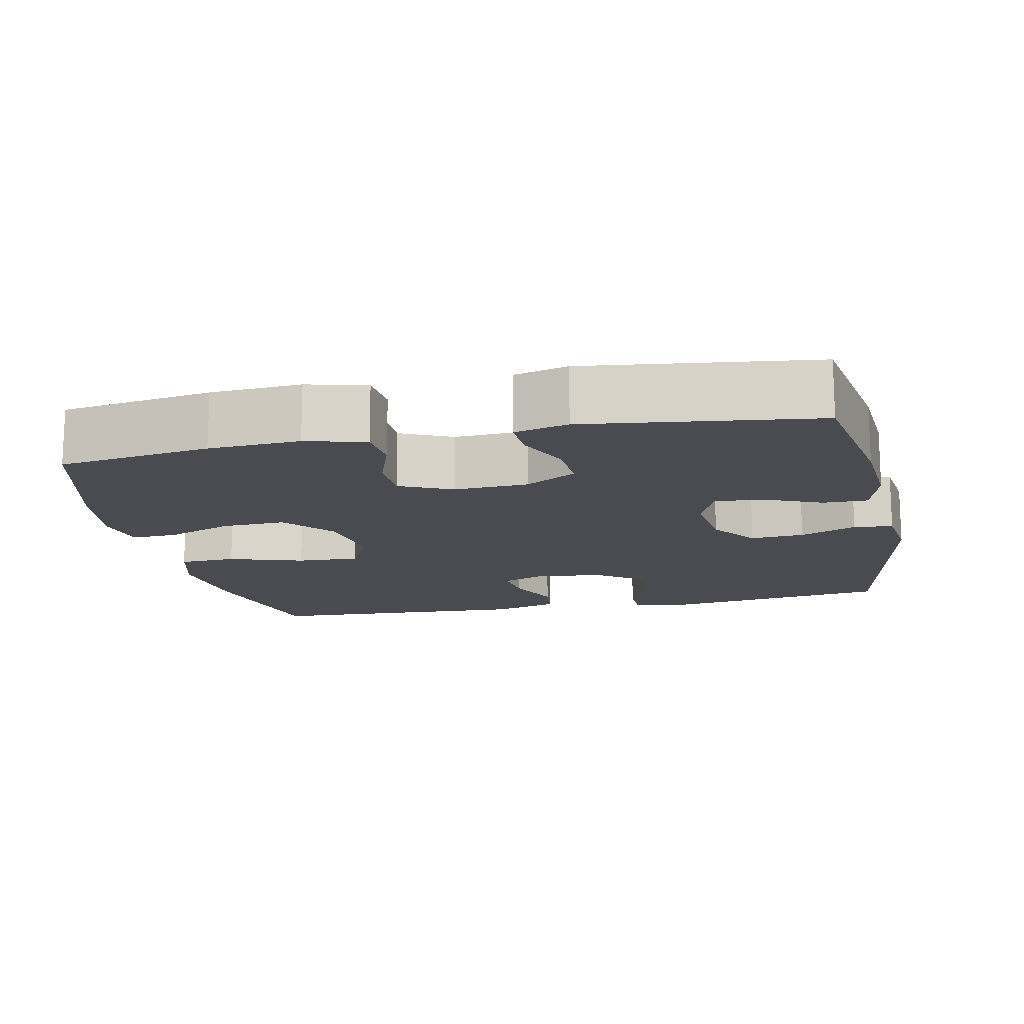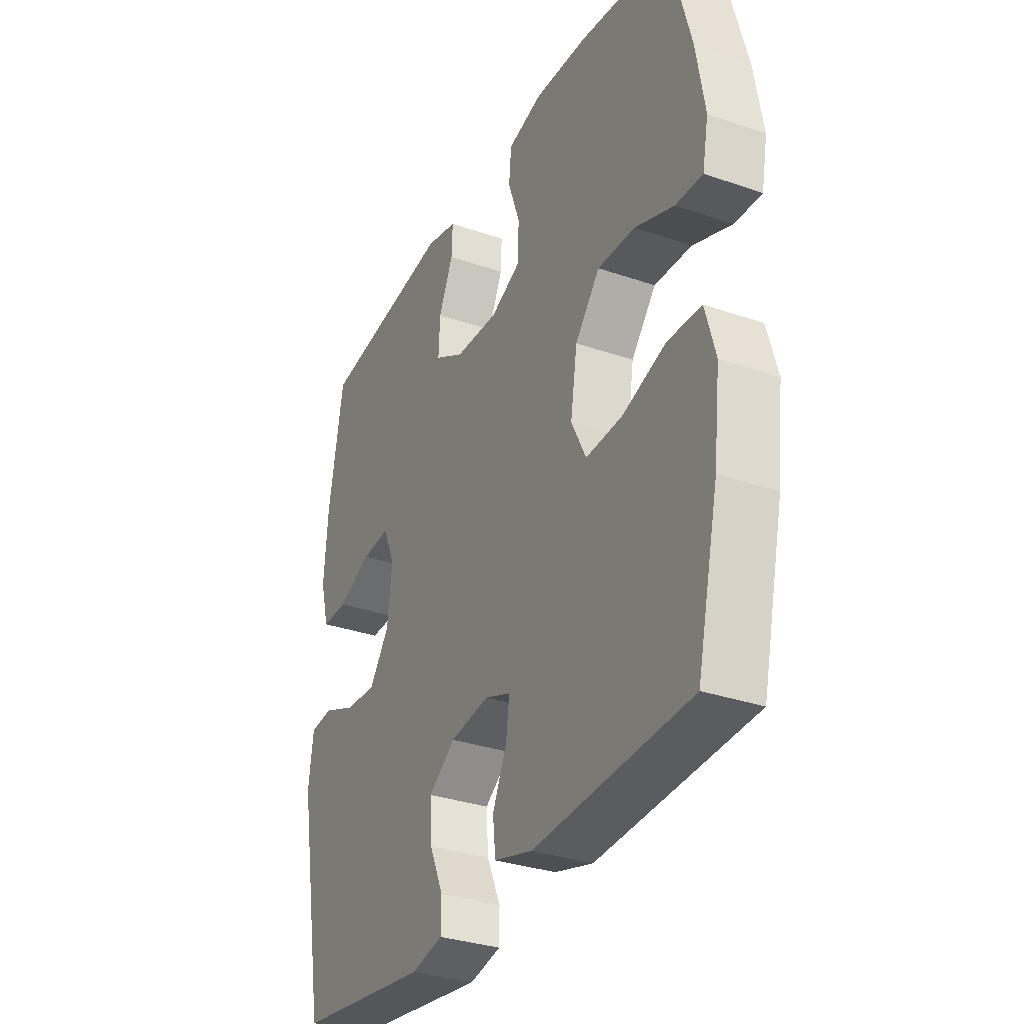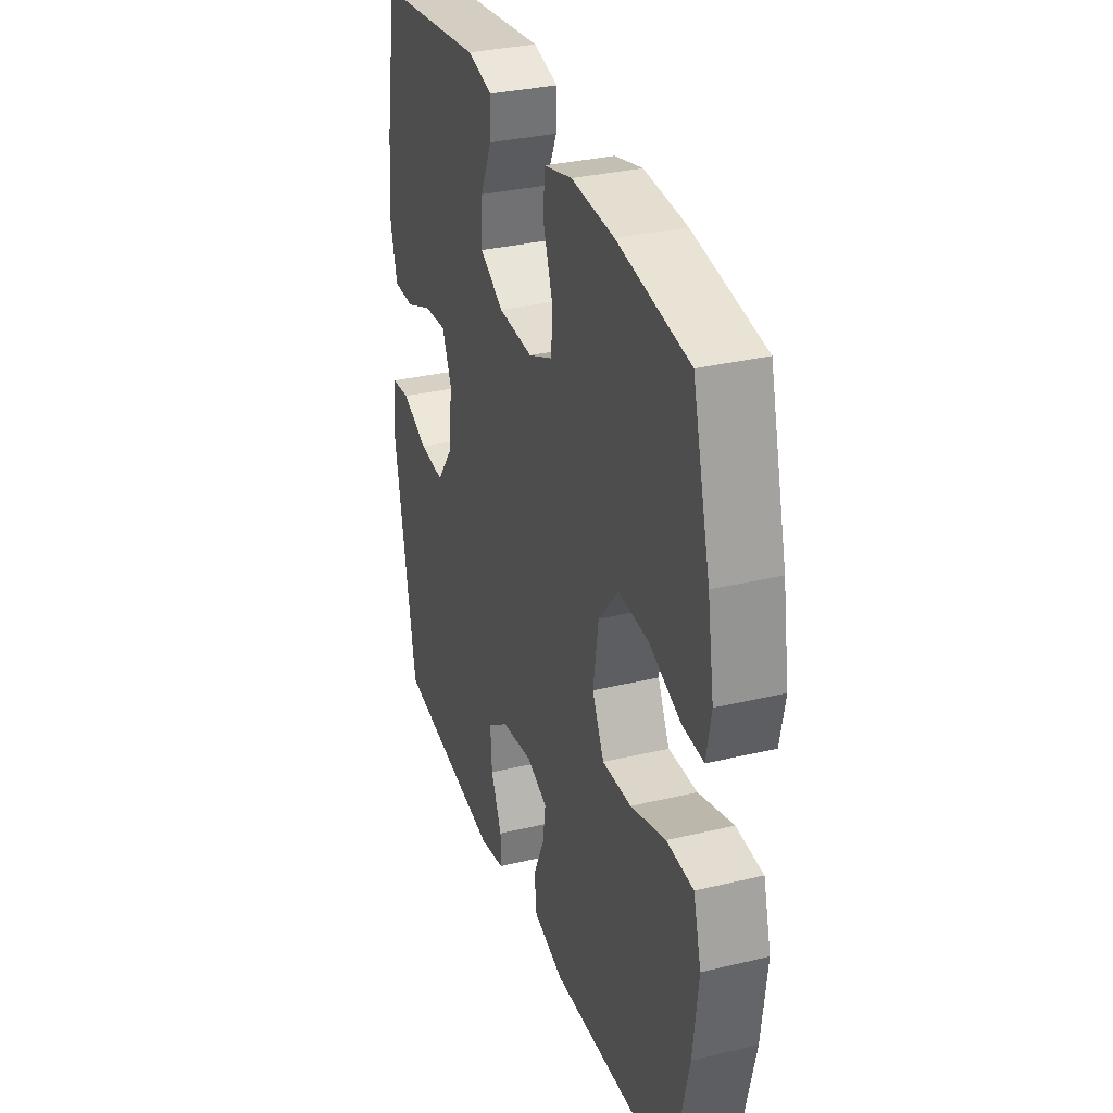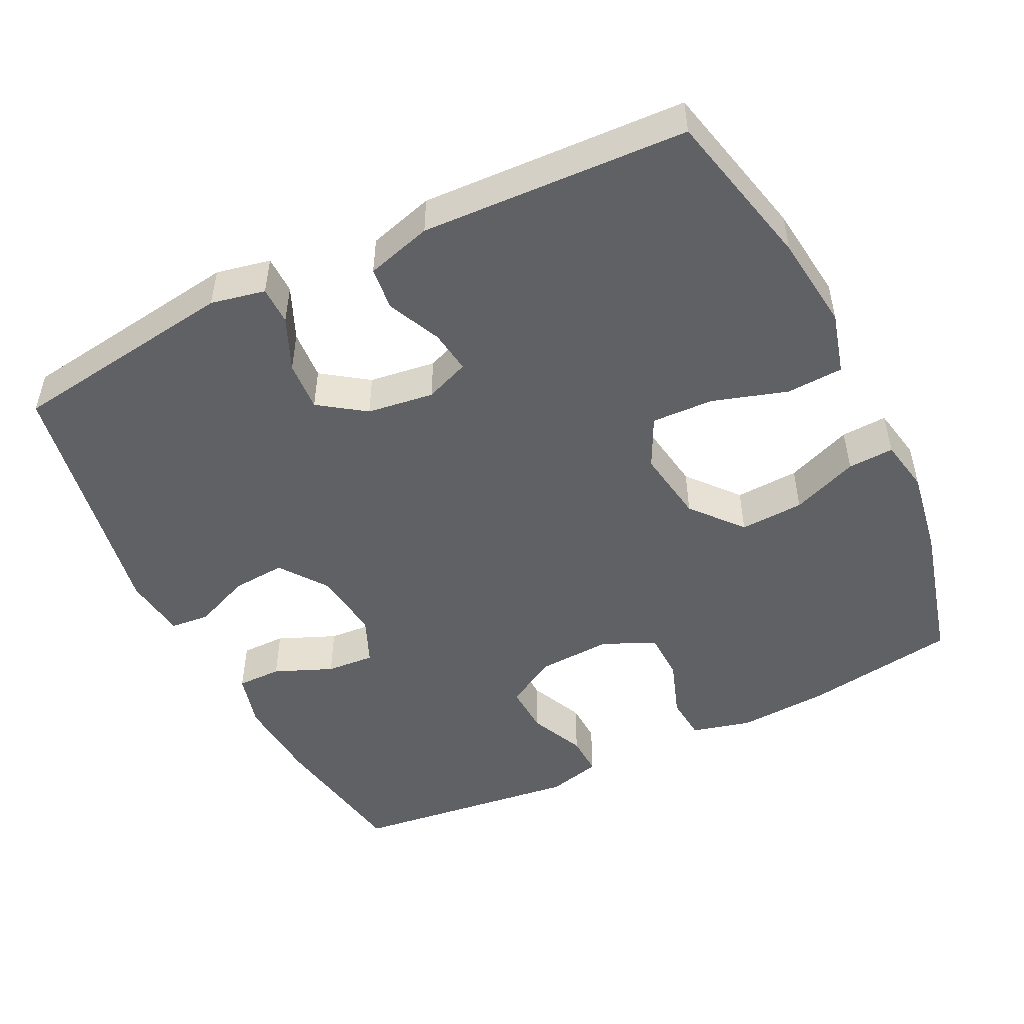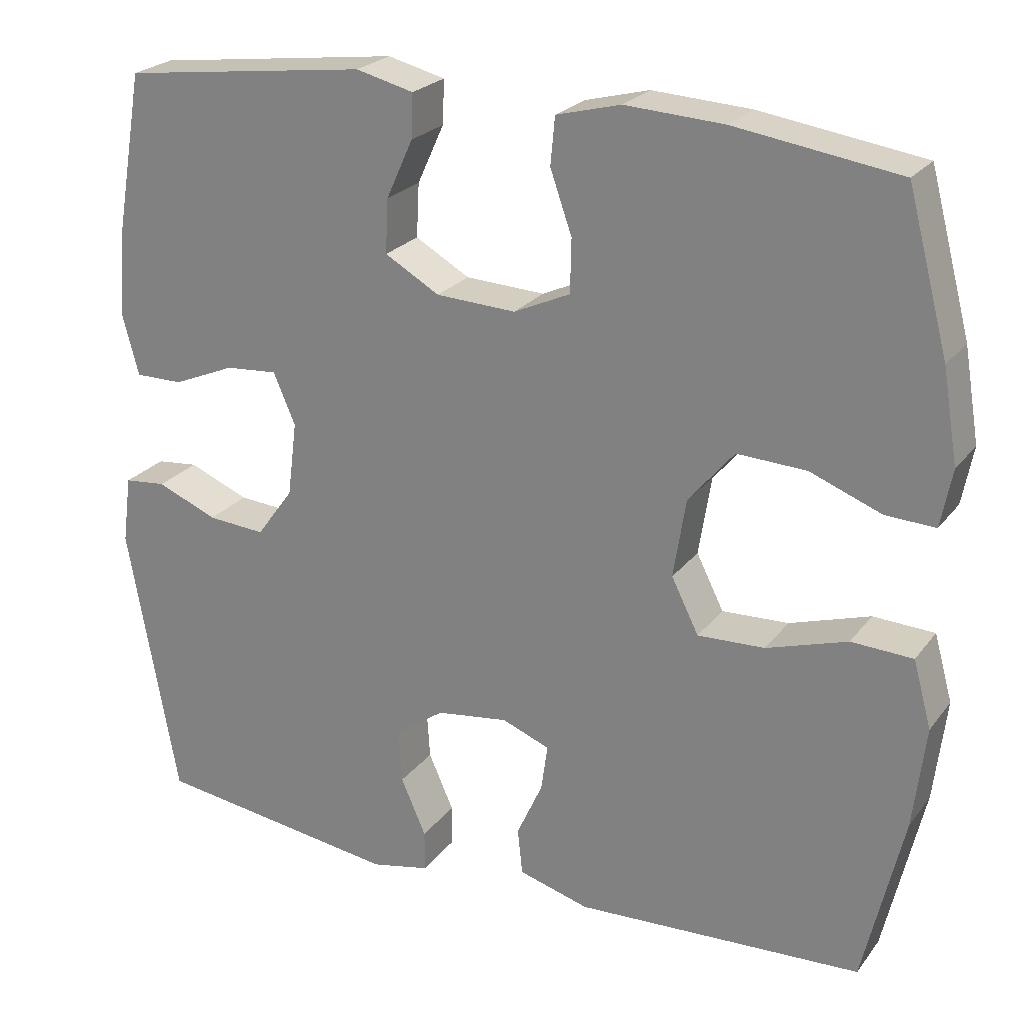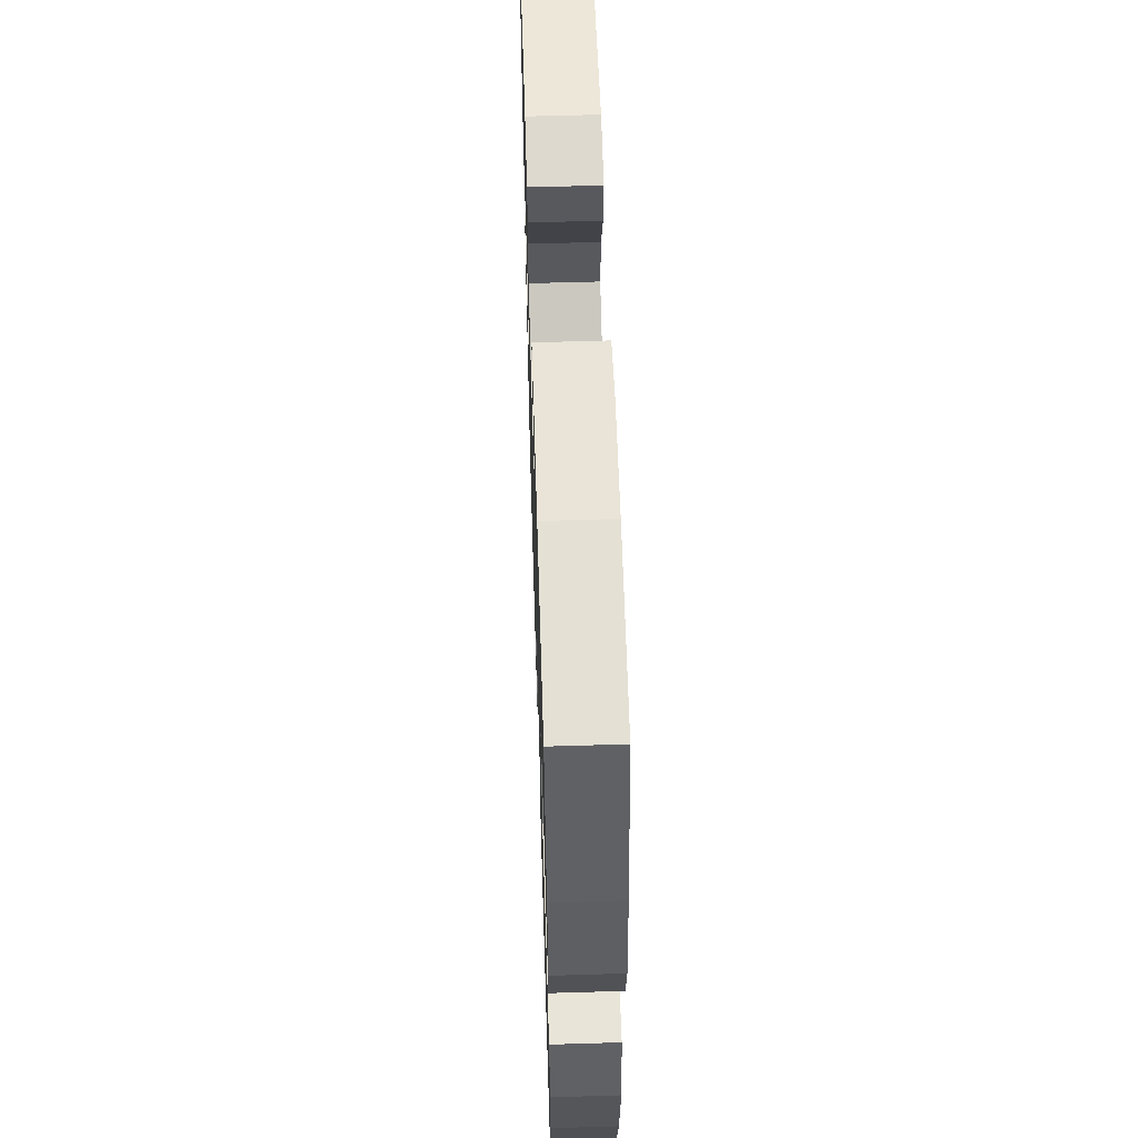
<metadata>
{"format":"obj","ext":"obj","renderer":"f3d","projection":"perspective","resolution":1024,"background":"white","views":[{"elev":-14.6,"azim":11.8,"up":"+Y"},{"elev":-32.3,"azim":-115.8,"up":"+Z"},{"elev":32.3,"azim":-108.5,"up":"+Z"},{"elev":-49.7,"azim":-153.7,"up":"+Y"},{"elev":23.7,"azim":-152.3,"up":"+Z"},{"elev":57.8,"azim":-91.8,"up":"+Z"}]}
</metadata>
<code>
o path9530
v 0.183 0.0375 0.5431
v 0.1083 0.0375 0.5245
v 0.1105 0.0375 0.4678
v 0.1452 0.0375 0.3918
v 0.1486 0.0375 0.3224
v 0.07802 0.0375 0.282
v -0.02508 0.0375 0.277
v -0.09813 0.0375 0.3103
v -0.09953 0.0375 0.3789
v -0.07153 0.0375 0.4587
v -0.0773 0.0375 0.5201
v -0.1606 0.0375 0.5416
v -0.2875 0.0375 0.5344
v -0.4993 0.0375 0.5028
v -0.5526 0.0375 0.3016
v -0.5724 0.0375 0.1827
v -0.5581 0.0375 0.1083
v -0.494 0.0375 0.1113
v -0.4018 0.0375 0.147
v -0.3126 0.0375 0.1512
v -0.2538 0.0375 0.08105
v -0.2377 0.0375 -0.02106
v -0.2729 0.0375 -0.09143
v -0.3595 0.0375 -0.08798
v -0.4636 0.0375 -0.05511
v -0.5428 0.0375 -0.05885
v -0.5665 0.0375 -0.1448
v -0.5508 0.0375 -0.2773
v -0.4993 0.0375 -0.4989
v -0.1286 0.0375 -0.5165
v -0.03715 0.0375 -0.4904
v -0.03076 0.0375 -0.4304
v -0.06451 0.0375 -0.3567
v -0.07281 0.0375 -0.2967
v -0.01098 0.0375 -0.2726
v 0.08195 0.0375 -0.2853
v 0.146 0.0375 -0.3304
v 0.1414 0.0375 -0.4002
v 0.1088 0.0375 -0.4739
v 0.1092 0.0375 -0.5272
v 0.1849 0.0375 -0.5431
v 0.5026 0.0375 -0.4989
v 0.5673 0.0375 -0.141
v 0.5557 0.0375 -0.05316
v 0.5013 0.0375 -0.04782
v 0.423 0.0375 -0.08032
v 0.3482 0.0375 -0.08582
v 0.3005 0.0375 -0.02044
v 0.2885 0.0375 0.0757
v 0.3168 0.0375 0.1415
v 0.384 0.0375 0.1364
v 0.4646 0.0375 0.1024
v 0.5266 0.0375 0.1021
v 0.5471 0.0375 0.1788
v 0.5378 0.0375 0.2995
v 0.5026 0.0375 0.5028
v 0.183 -0.0375 0.5431
v 0.1083 -0.0375 0.5245
v 0.1105 -0.0375 0.4678
v 0.1452 -0.0375 0.3918
v 0.1486 -0.0375 0.3224
v 0.07802 -0.0375 0.282
v -0.02508 -0.0375 0.277
v -0.09813 -0.0375 0.3103
v -0.09953 -0.0375 0.3789
v -0.07153 -0.0375 0.4587
v -0.0773 -0.0375 0.5201
v -0.1606 -0.0375 0.5416
v -0.2875 -0.0375 0.5344
v -0.4993 -0.0375 0.5028
v -0.5526 -0.0375 0.3016
v -0.5724 -0.0375 0.1827
v -0.5581 -0.0375 0.1083
v -0.494 -0.0375 0.1113
v -0.4018 -0.0375 0.147
v -0.3126 -0.0375 0.1512
v -0.2538 -0.0375 0.08105
v -0.2377 -0.0375 -0.02106
v -0.2729 -0.0375 -0.09143
v -0.3595 -0.0375 -0.08798
v -0.4636 -0.0375 -0.05511
v -0.5428 -0.0375 -0.05885
v -0.5665 -0.0375 -0.1448
v -0.5508 -0.0375 -0.2773
v -0.4993 -0.0375 -0.4989
v -0.1286 -0.0375 -0.5165
v -0.03715 -0.0375 -0.4904
v -0.03076 -0.0375 -0.4304
v -0.06451 -0.0375 -0.3567
v -0.07281 -0.0375 -0.2967
v -0.01098 -0.0375 -0.2726
v 0.08195 -0.0375 -0.2853
v 0.146 -0.0375 -0.3304
v 0.1414 -0.0375 -0.4002
v 0.1088 -0.0375 -0.4739
v 0.1092 -0.0375 -0.5272
v 0.1849 -0.0375 -0.5431
v 0.5026 -0.0375 -0.4989
v 0.5673 -0.0375 -0.141
v 0.5557 -0.0375 -0.05316
v 0.5013 -0.0375 -0.04782
v 0.423 -0.0375 -0.08032
v 0.3482 -0.0375 -0.08582
v 0.3005 -0.0375 -0.02044
v 0.2885 -0.0375 0.0757
v 0.3168 -0.0375 0.1415
v 0.384 -0.0375 0.1364
v 0.4646 -0.0375 0.1024
v 0.5266 -0.0375 0.1021
v 0.5471 -0.0375 0.1788
v 0.5378 -0.0375 0.2995
v 0.5026 -0.0375 0.5028
v 0.183 0.0375 0.5431
v 0.1083 0.0375 0.5245
v 0.1083 0.0375 0.5245
v -0.0773 0.0375 0.5201
v -0.0773 0.0375 0.5201
v -0.1606 0.0375 0.5416
v -0.2875 0.0375 0.5344
v 0.1105 0.0375 0.4678
v -0.07153 0.0375 0.4587
v 0.5026 0.0375 0.5028
v 0.5026 0.0375 0.5028
v -0.4993 0.0375 0.5028
v -0.4993 0.0375 0.5028
v 0.1452 0.0375 0.3918
v -0.09953 0.0375 0.3789
v -0.5526 0.0375 0.3016
v 0.5378 0.0375 0.2995
v 0.1486 0.0375 0.3224
v 0.1486 0.0375 0.3224
v -0.09813 0.0375 0.3103
v -0.09813 0.0375 0.3103
v 0.07802 0.0375 0.282
v -0.02508 0.0375 0.277
v -0.5724 0.0375 0.1827
v 0.5471 0.0375 0.1788
v -0.4018 0.0375 0.147
v -0.3126 0.0375 0.1512
v -0.5581 0.0375 0.1083
v -0.5581 0.0375 0.1083
v 0.5266 0.0375 0.1021
v 0.5266 0.0375 0.1021
v 0.3168 0.0375 0.1415
v 0.3168 0.0375 0.1415
v 0.384 0.0375 0.1364
v -0.2538 0.0375 0.08105
v -0.494 0.0375 0.1113
v 0.2885 0.0375 0.0757
v 0.4646 0.0375 0.1024
v -0.2377 0.0375 -0.02106
v 0.3005 0.0375 -0.02044
v 0.3482 0.0375 -0.08582
v -0.2729 0.0375 -0.09143
v -0.2729 0.0375 -0.09143
v 0.5557 0.0375 -0.05316
v 0.5557 0.0375 -0.05316
v 0.5013 0.0375 -0.04782
v 0.423 0.0375 -0.08032
v 0.5673 0.0375 -0.141
v -0.3595 0.0375 -0.08798
v -0.4636 0.0375 -0.05511
v -0.5428 0.0375 -0.05885
v -0.5428 0.0375 -0.05885
v -0.5665 0.0375 -0.1448
v -0.5508 0.0375 -0.2773
v -0.01098 0.0375 -0.2726
v 0.08195 0.0375 -0.2853
v -0.07281 0.0375 -0.2967
v -0.07281 0.0375 -0.2967
v 0.146 0.0375 -0.3304
v -0.06451 0.0375 -0.3567
v 0.1414 0.0375 -0.4002
v -0.03076 0.0375 -0.4304
v 0.5026 0.0375 -0.4989
v 0.5026 0.0375 -0.4989
v 0.1088 0.0375 -0.4739
v -0.03715 0.0375 -0.4904
v -0.03715 0.0375 -0.4904
v -0.4993 0.0375 -0.4989
v -0.4993 0.0375 -0.4989
v 0.1092 0.0375 -0.5272
v 0.1092 0.0375 -0.5272
v -0.1286 0.0375 -0.5165
v 0.1849 0.0375 -0.5431
v 0.183 -0.0375 0.5431
v 0.1083 -0.0375 0.5245
v 0.1083 -0.0375 0.5245
v -0.0773 -0.0375 0.5201
v -0.0773 -0.0375 0.5201
v -0.1606 -0.0375 0.5416
v -0.2875 -0.0375 0.5344
v 0.1105 -0.0375 0.4678
v -0.07153 -0.0375 0.4587
v 0.5026 -0.0375 0.5028
v 0.5026 -0.0375 0.5028
v -0.4993 -0.0375 0.5028
v -0.4993 -0.0375 0.5028
v 0.1452 -0.0375 0.3918
v -0.09953 -0.0375 0.3789
v -0.5526 -0.0375 0.3016
v 0.5378 -0.0375 0.2995
v 0.1486 -0.0375 0.3224
v 0.1486 -0.0375 0.3224
v -0.09813 -0.0375 0.3103
v -0.09813 -0.0375 0.3103
v 0.07802 -0.0375 0.282
v -0.02508 -0.0375 0.277
v -0.5724 -0.0375 0.1827
v 0.5471 -0.0375 0.1788
v -0.4018 -0.0375 0.147
v -0.3126 -0.0375 0.1512
v -0.5581 -0.0375 0.1083
v -0.5581 -0.0375 0.1083
v 0.5266 -0.0375 0.1021
v 0.5266 -0.0375 0.1021
v 0.3168 -0.0375 0.1415
v 0.3168 -0.0375 0.1415
v 0.384 -0.0375 0.1364
v -0.2538 -0.0375 0.08105
v -0.494 -0.0375 0.1113
v 0.2885 -0.0375 0.0757
v 0.4646 -0.0375 0.1024
v -0.2377 -0.0375 -0.02106
v 0.3005 -0.0375 -0.02044
v 0.3482 -0.0375 -0.08582
v -0.2729 -0.0375 -0.09143
v -0.2729 -0.0375 -0.09143
v 0.5557 -0.0375 -0.05316
v 0.5557 -0.0375 -0.05316
v 0.5013 -0.0375 -0.04782
v 0.423 -0.0375 -0.08032
v 0.5673 -0.0375 -0.141
v -0.3595 -0.0375 -0.08798
v -0.4636 -0.0375 -0.05511
v -0.5428 -0.0375 -0.05885
v -0.5428 -0.0375 -0.05885
v -0.5665 -0.0375 -0.1448
v -0.5508 -0.0375 -0.2773
v -0.01098 -0.0375 -0.2726
v 0.08195 -0.0375 -0.2853
v -0.07281 -0.0375 -0.2967
v -0.07281 -0.0375 -0.2967
v 0.146 -0.0375 -0.3304
v -0.06451 -0.0375 -0.3567
v 0.1414 -0.0375 -0.4002
v -0.03076 -0.0375 -0.4304
v 0.5026 -0.0375 -0.4989
v 0.5026 -0.0375 -0.4989
v 0.1088 -0.0375 -0.4739
v -0.03715 -0.0375 -0.4904
v -0.03715 -0.0375 -0.4904
v -0.4993 -0.0375 -0.4989
v -0.4993 -0.0375 -0.4989
v 0.1092 -0.0375 -0.5272
v 0.1092 -0.0375 -0.5272
v -0.1286 -0.0375 -0.5165
v 0.1849 -0.0375 -0.5431
f 253 242 239
f 225 241 226
f 189 191 194
f 257 245 242
f 192 200 191
f 238 235 236
f 248 246 258
f 222 207 208
f 222 224 225
f 224 208 220
f 239 234 238
f 247 257 251
f 192 201 212
f 245 257 247
f 258 246 250
f 233 232 248
f 187 193 186
f 199 186 193
f 240 224 242
f 258 250 255
f 226 241 244
f 221 209 213
f 200 192 212
f 222 208 224
f 223 210 219
f 234 235 238
f 229 231 233
f 202 203 217
f 199 203 202
f 209 211 201
f 239 227 234
f 244 246 248
f 201 192 197
f 207 217 203
f 232 233 231
f 205 200 212
f 248 226 244
f 232 226 248
f 210 202 219
f 194 191 200
f 195 199 202
f 257 242 253
f 211 209 221
f 220 205 212
f 219 202 217
f 225 240 241
f 186 199 195
f 212 201 211
f 208 205 220
f 215 210 223
f 225 224 240
f 217 207 222
f 242 224 227
f 242 227 239
f 1 115 188 57
f 117 12 68 190
f 12 13 69 68
f 2 3 59 58
f 10 11 67 66
f 123 1 57 196
f 13 125 198 69
f 3 4 60 59
f 9 10 66 65
f 14 15 71 70
f 55 56 112 111
f 4 131 204 60
f 133 9 65 206
f 5 6 62 61
f 7 8 64 63
f 15 16 72 71
f 54 55 111 110
f 6 7 63 62
f 19 20 76 75
f 16 141 214 72
f 143 54 110 216
f 145 51 107 218
f 20 21 77 76
f 18 19 75 74
f 17 18 74 73
f 49 50 106 105
f 52 53 109 108
f 51 52 108 107
f 21 22 78 77
f 48 49 105 104
f 47 48 104 103
f 22 155 228 78
f 157 45 101 230
f 45 46 102 101
f 43 44 100 99
f 24 25 81 80
f 25 164 237 81
f 26 27 83 82
f 46 47 103 102
f 23 24 80 79
f 27 28 84 83
f 35 36 92 91
f 170 35 91 243
f 36 37 93 92
f 33 34 90 89
f 37 38 94 93
f 32 33 89 88
f 176 43 99 249
f 38 39 95 94
f 179 32 88 252
f 28 181 254 84
f 39 183 256 95
f 30 31 87 86
f 29 30 86 85
f 41 42 98 97
f 40 41 97 96
f 180 166 169
f 152 153 168
f 116 121 118
f 184 169 172
f 119 118 127
f 165 163 162
f 175 185 173
f 149 135 134
f 149 152 151
f 151 147 135
f 166 165 161
f 174 178 184
f 119 139 128
f 172 174 184
f 185 177 173
f 160 175 159
f 114 113 120
f 126 120 113
f 167 169 151
f 185 182 177
f 153 171 168
f 148 140 136
f 127 139 119
f 149 151 135
f 150 146 137
f 161 165 162
f 156 160 158
f 129 144 130
f 126 129 130
f 136 128 138
f 166 161 154
f 171 175 173
f 128 124 119
f 134 130 144
f 159 158 160
f 132 139 127
f 175 171 153
f 159 175 153
f 137 146 129
f 121 127 118
f 122 129 126
f 184 180 169
f 138 148 136
f 147 139 132
f 146 144 129
f 152 168 167
f 113 122 126
f 139 138 128
f 135 147 132
f 142 150 137
f 152 167 151
f 144 149 134
f 169 154 151
f 169 166 154

</code>
